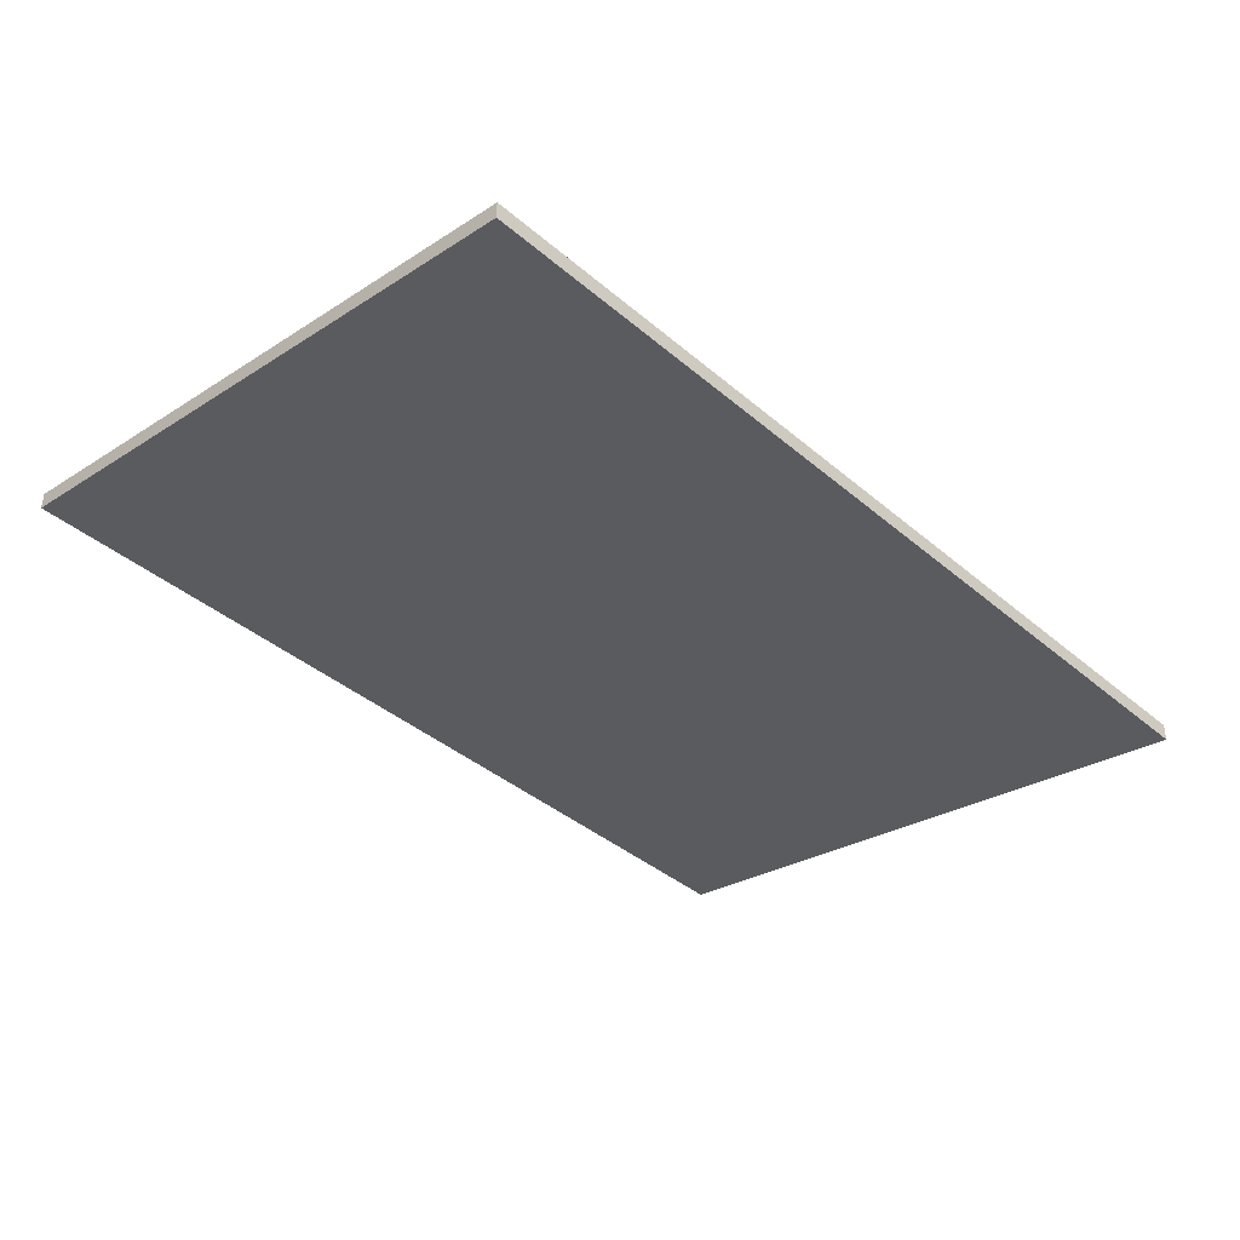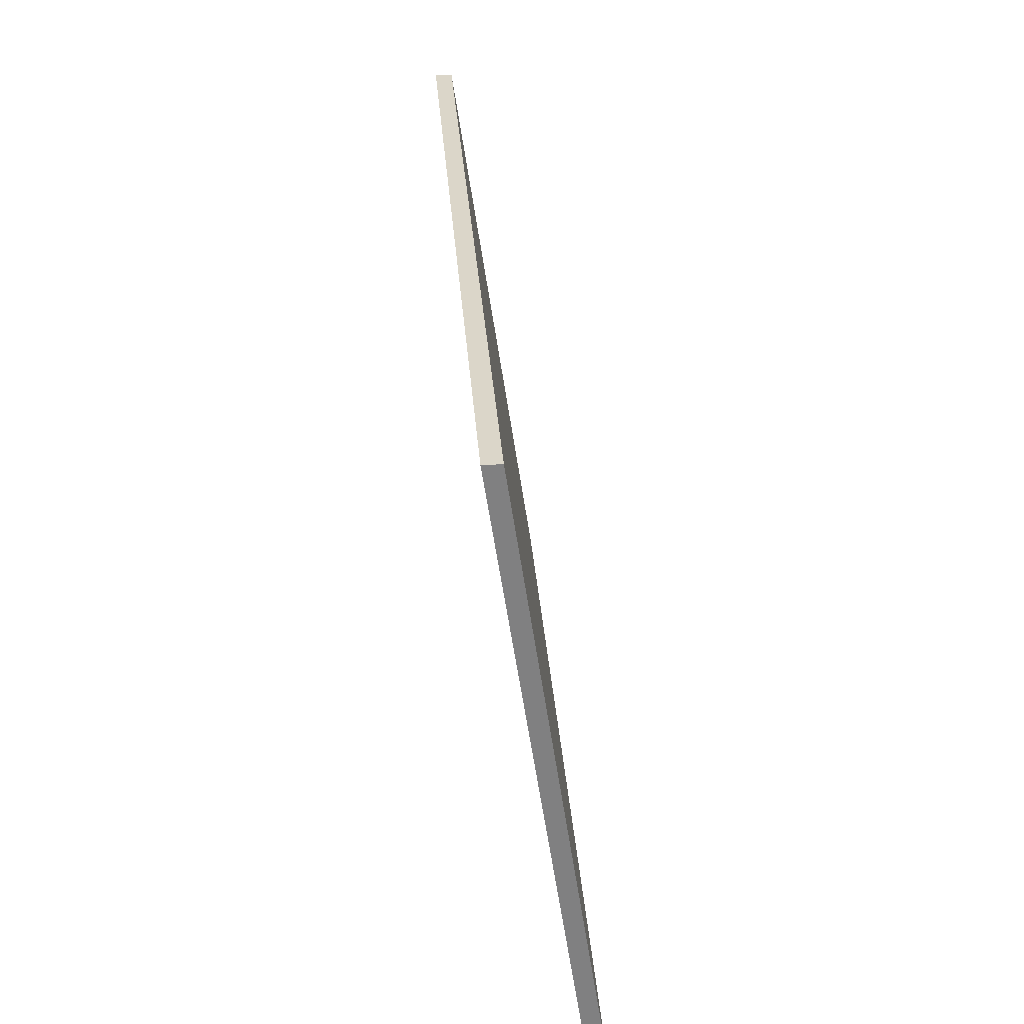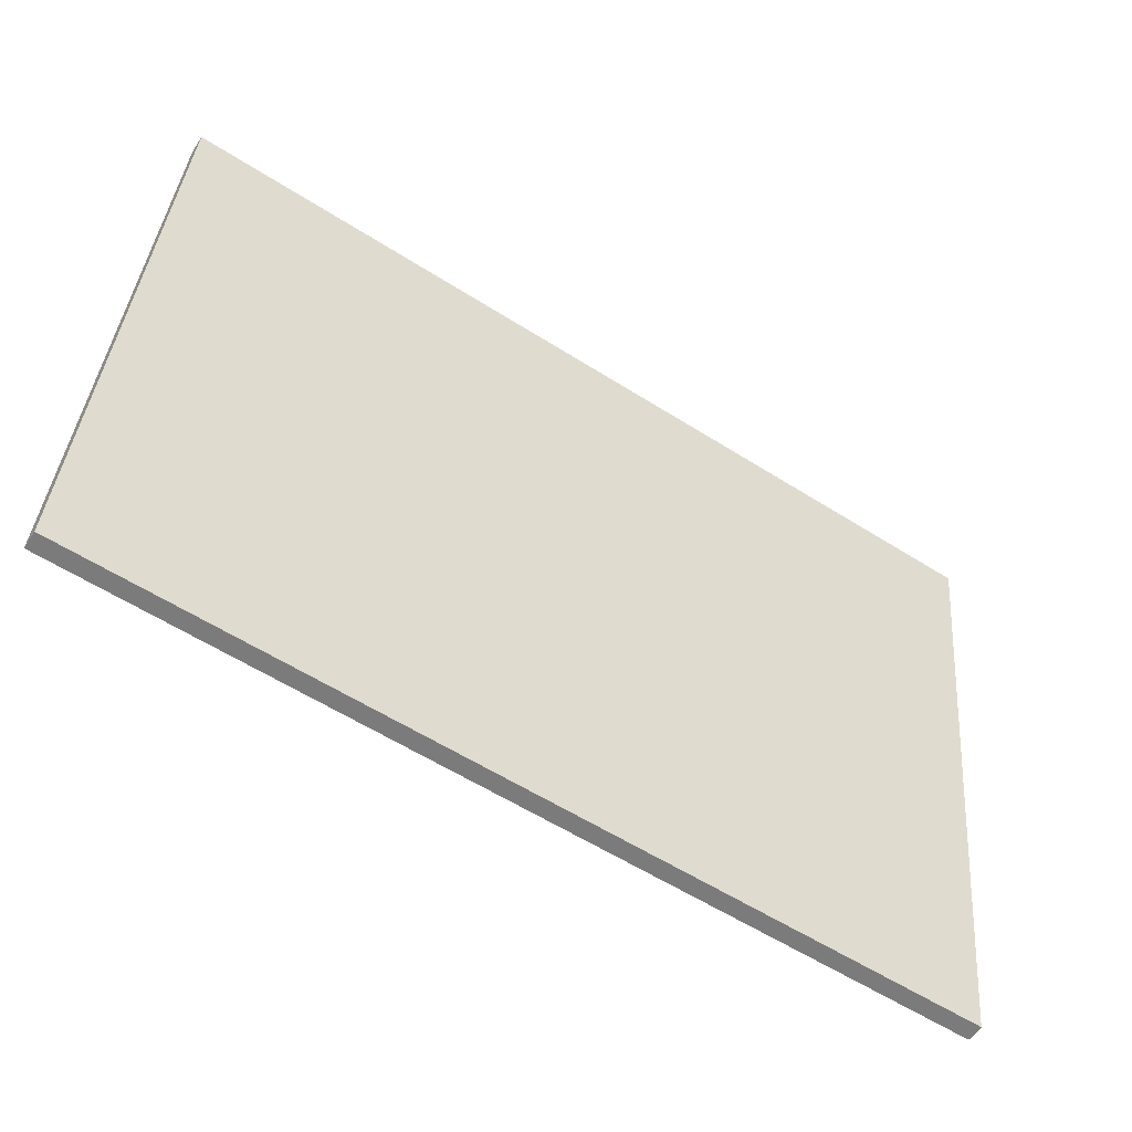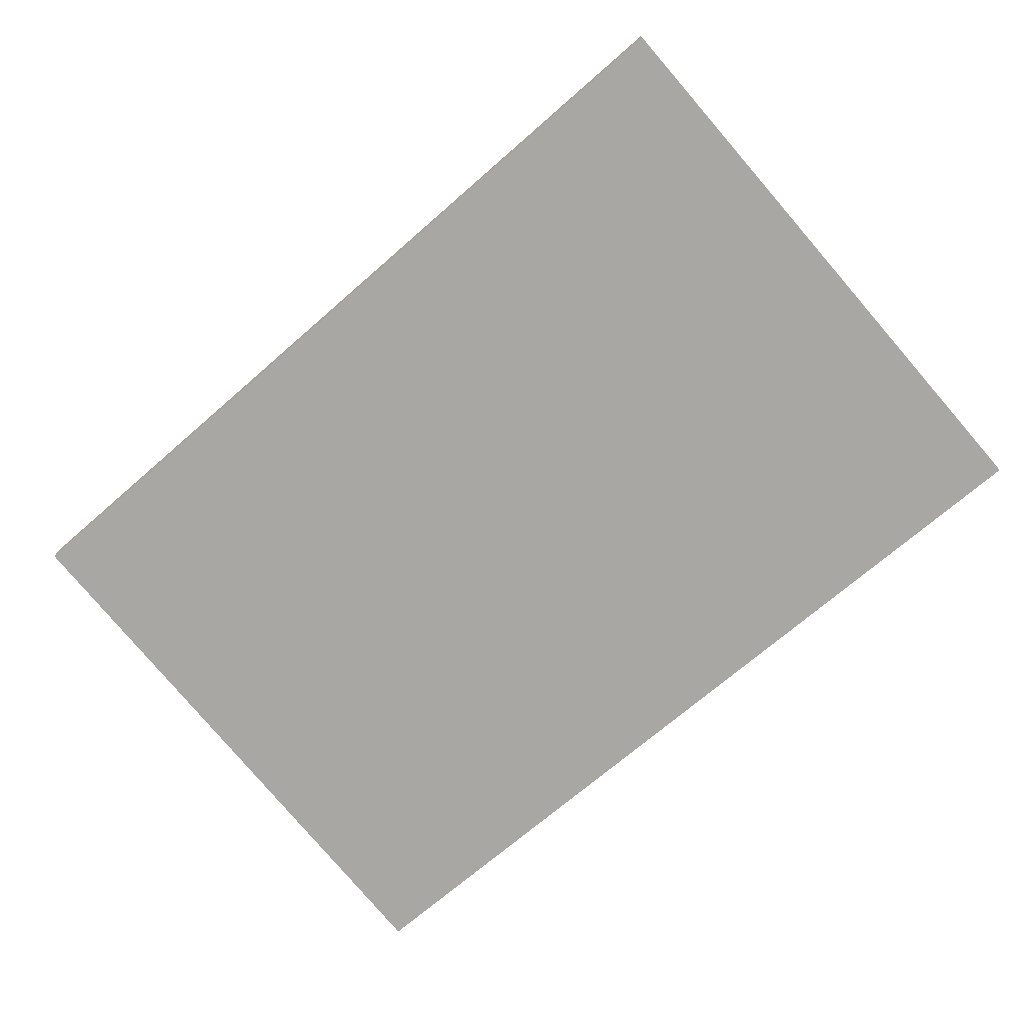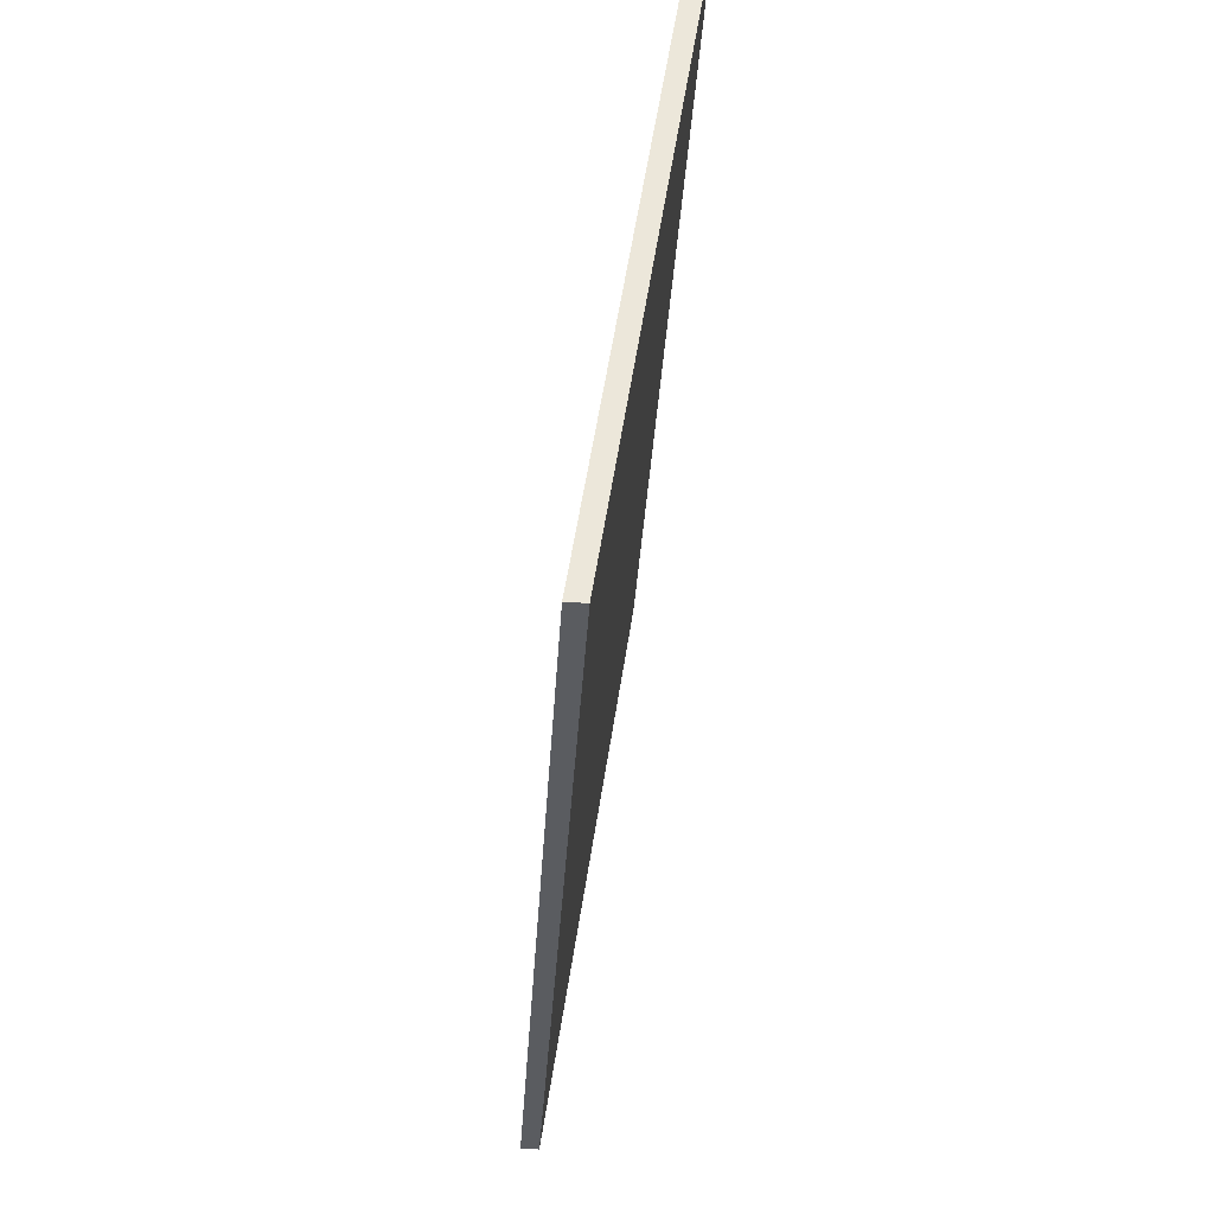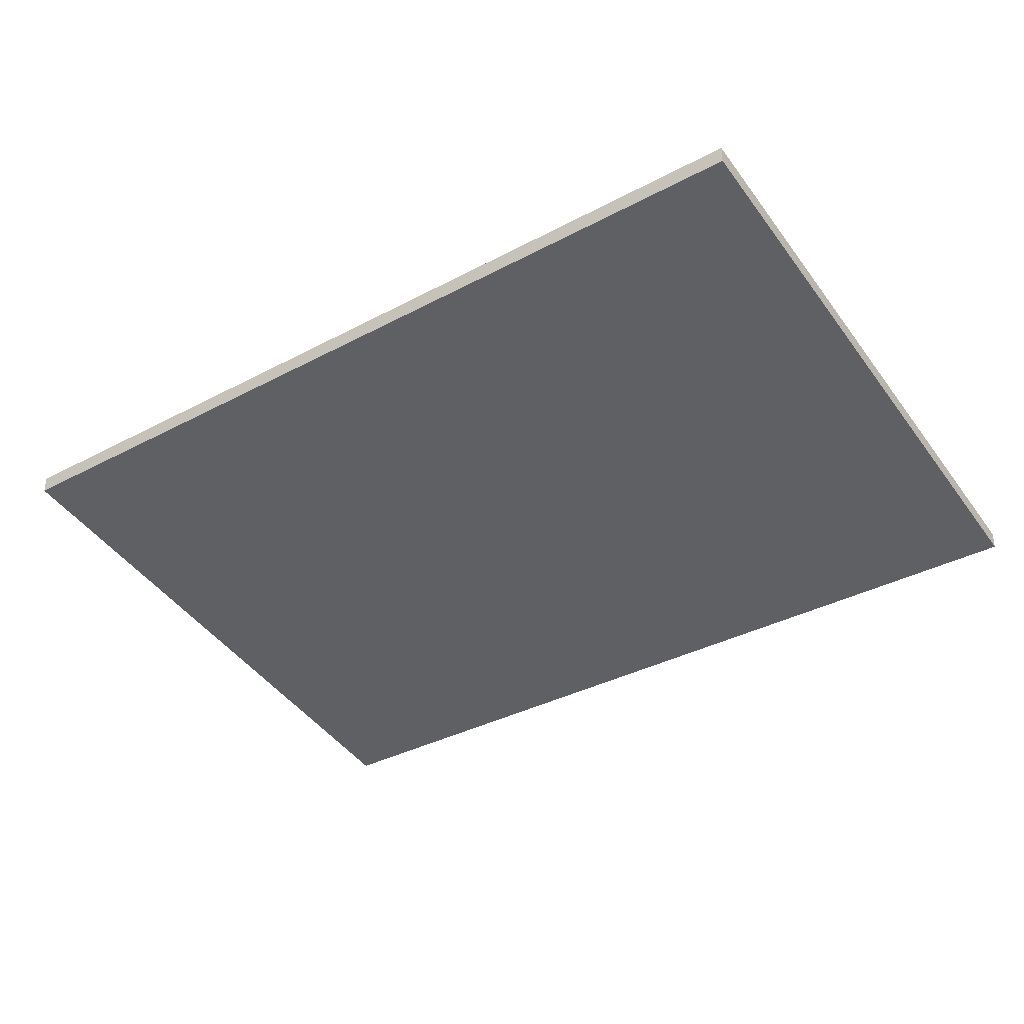
<metadata>
{"format":"obj","ext":"obj","renderer":"f3d","projection":"perspective","resolution":1024,"background":"white","views":[{"elev":-39.7,"azim":133.7,"up":"+Z"},{"elev":30.1,"azim":-93.9,"up":"+Y"},{"elev":-58.4,"azim":146.7,"up":"+Y"},{"elev":-69.5,"azim":41.3,"up":"+Z"},{"elev":-34.1,"azim":86.7,"up":"+Y"},{"elev":-36.2,"azim":34.8,"up":"+Z"}]}
</metadata>
<code>
g product-fa6a3807-5259-4664-882e-4c458a9c8673-body
v -5.177 -3.918 17.58
v -8.147 -3.918 17.58
v -8.147 -5.916 17.88
v -5.177 -5.916 17.88
v -5.177 -3.918 17.52
v -5.177 -5.916 17.82
v -8.147 -5.916 17.82
v -8.147 -3.918 17.52
v -8.147 -3.918 17.58
v -5.177 -3.918 17.58
v -5.177 -3.918 17.52
v -8.147 -3.918 17.52
v -8.147 -5.916 17.88
v -8.147 -3.918 17.58
v -8.147 -3.918 17.52
v -8.147 -5.916 17.82
v -5.177 -5.916 17.88
v -8.147 -5.916 17.88
v -8.147 -5.916 17.82
v -5.177 -5.916 17.82
v -5.177 -3.918 17.58
v -5.177 -5.916 17.88
v -5.177 -5.916 17.82
v -5.177 -3.918 17.52
f 3 4 1
f 2 3 1
f 7 5 6
f 7 8 5
f 11 9 10
f 11 12 9
f 16 13 14
f 16 14 15
f 20 17 18
f 20 18 19
f 23 24 21
f 22 23 21

</code>
